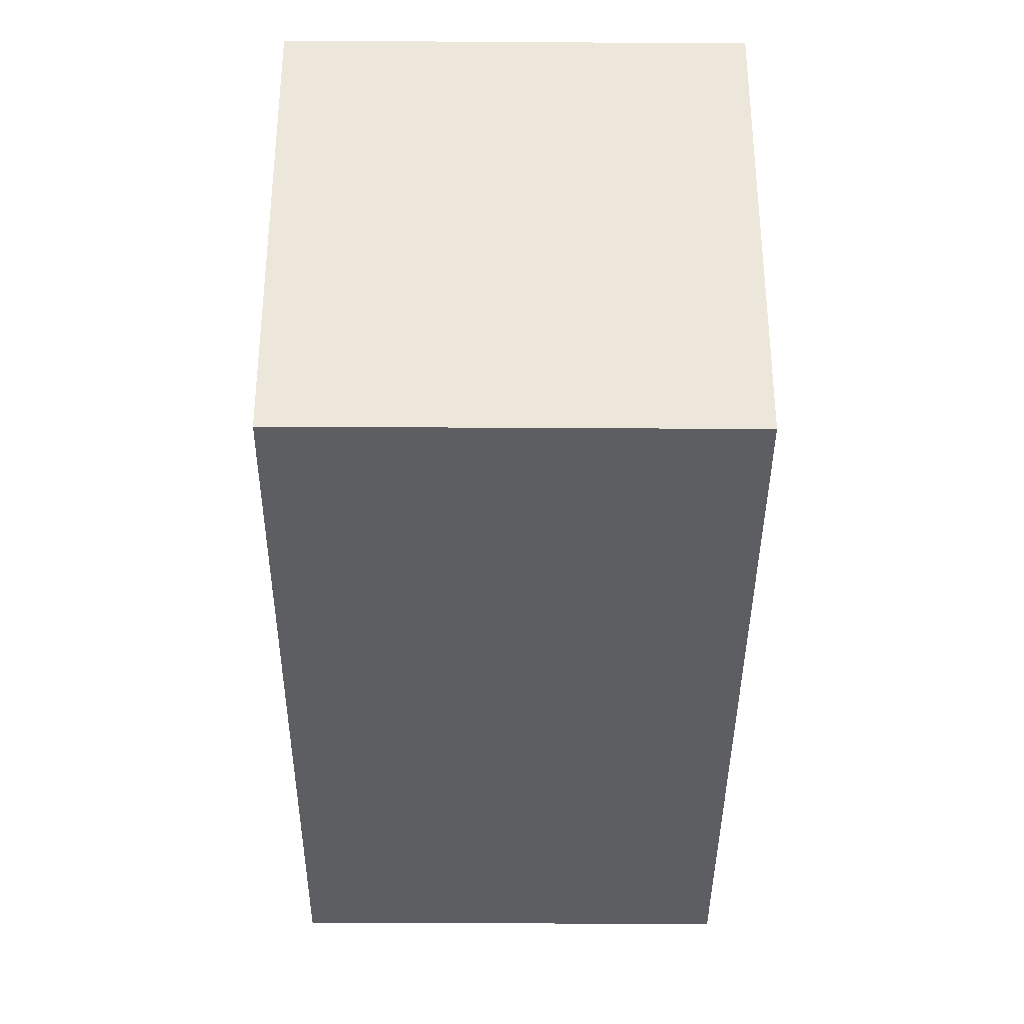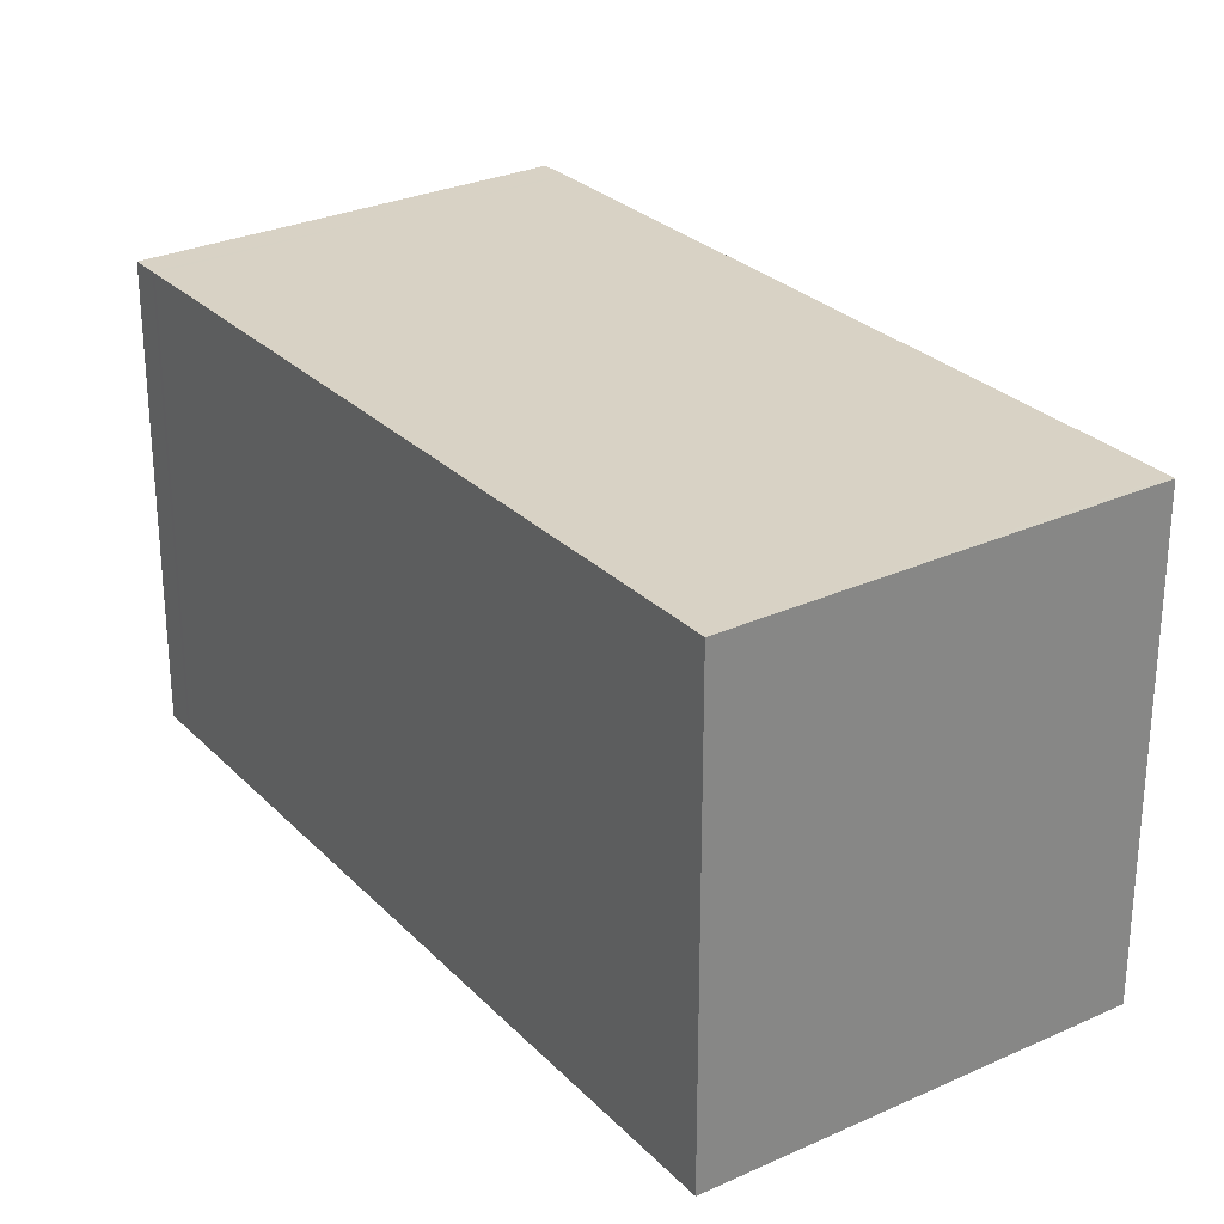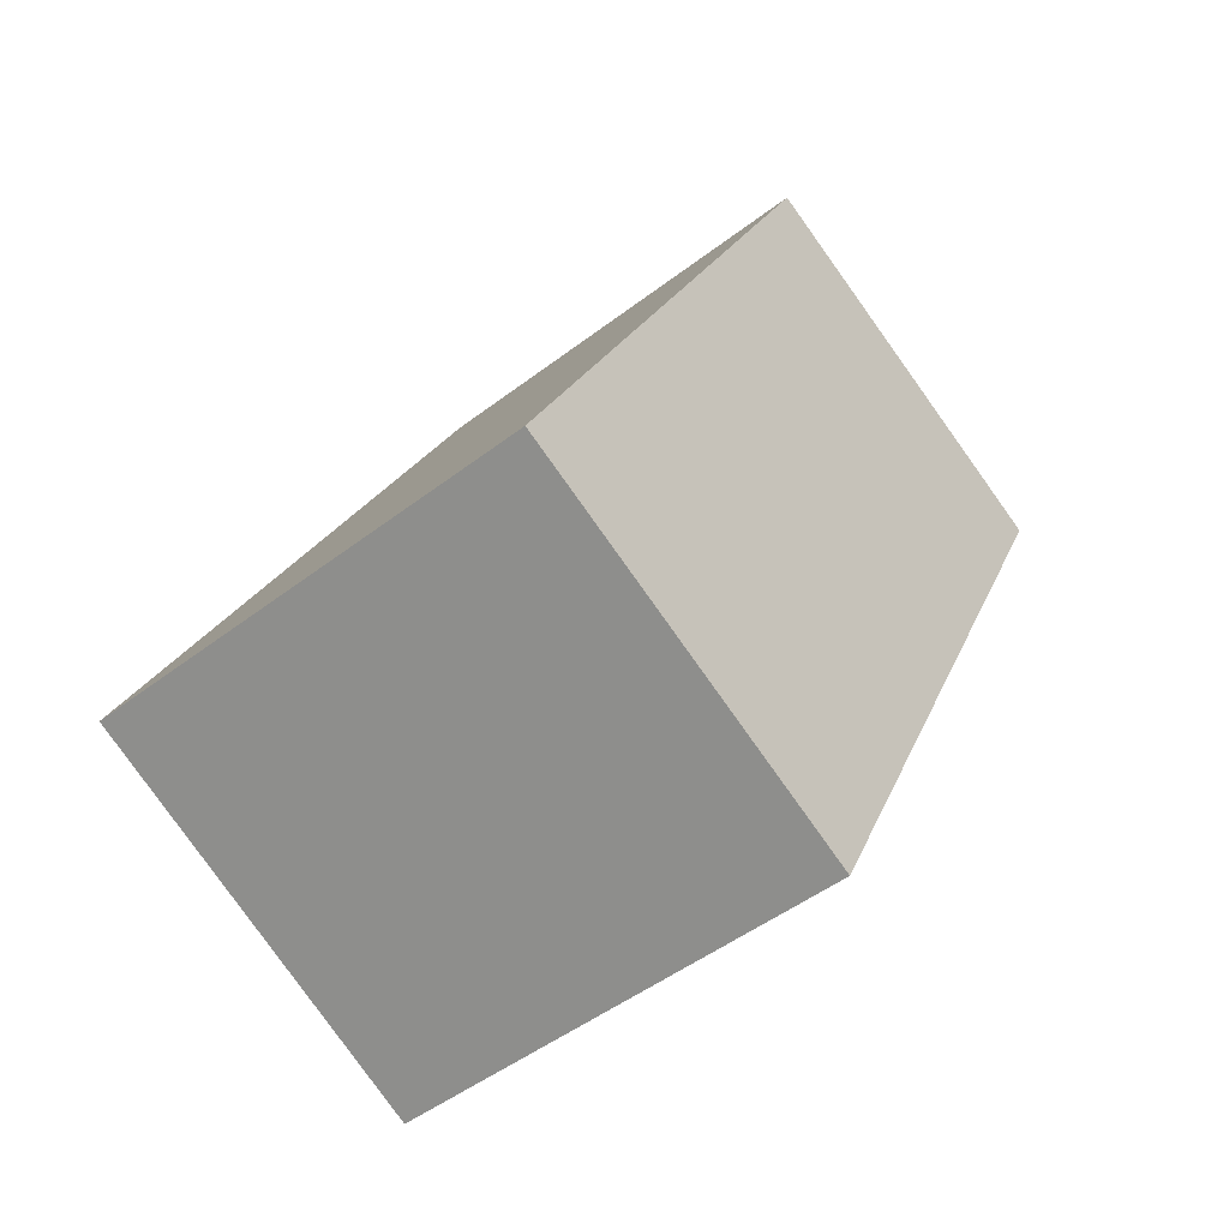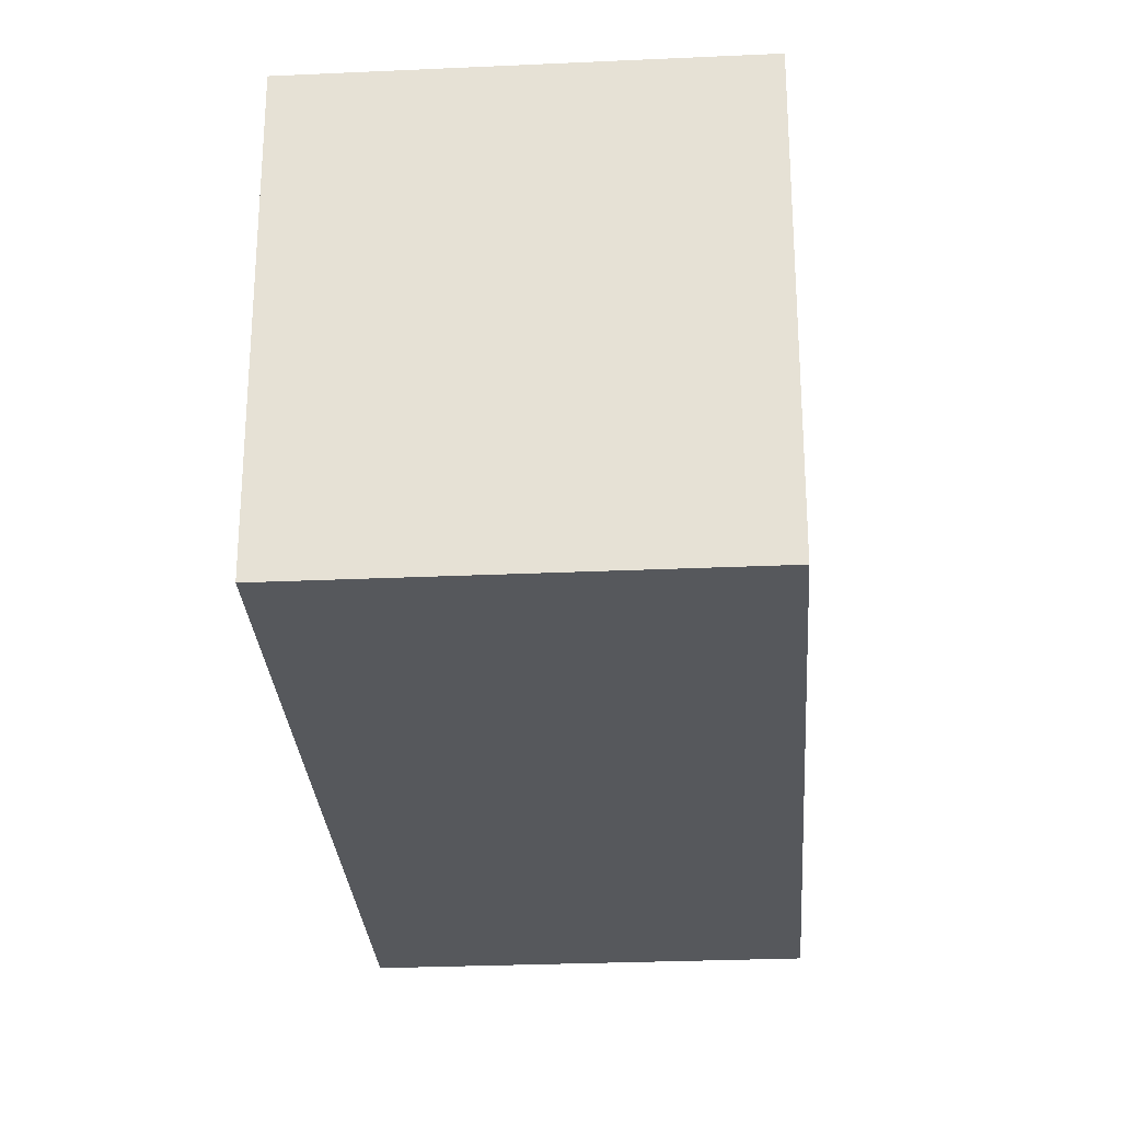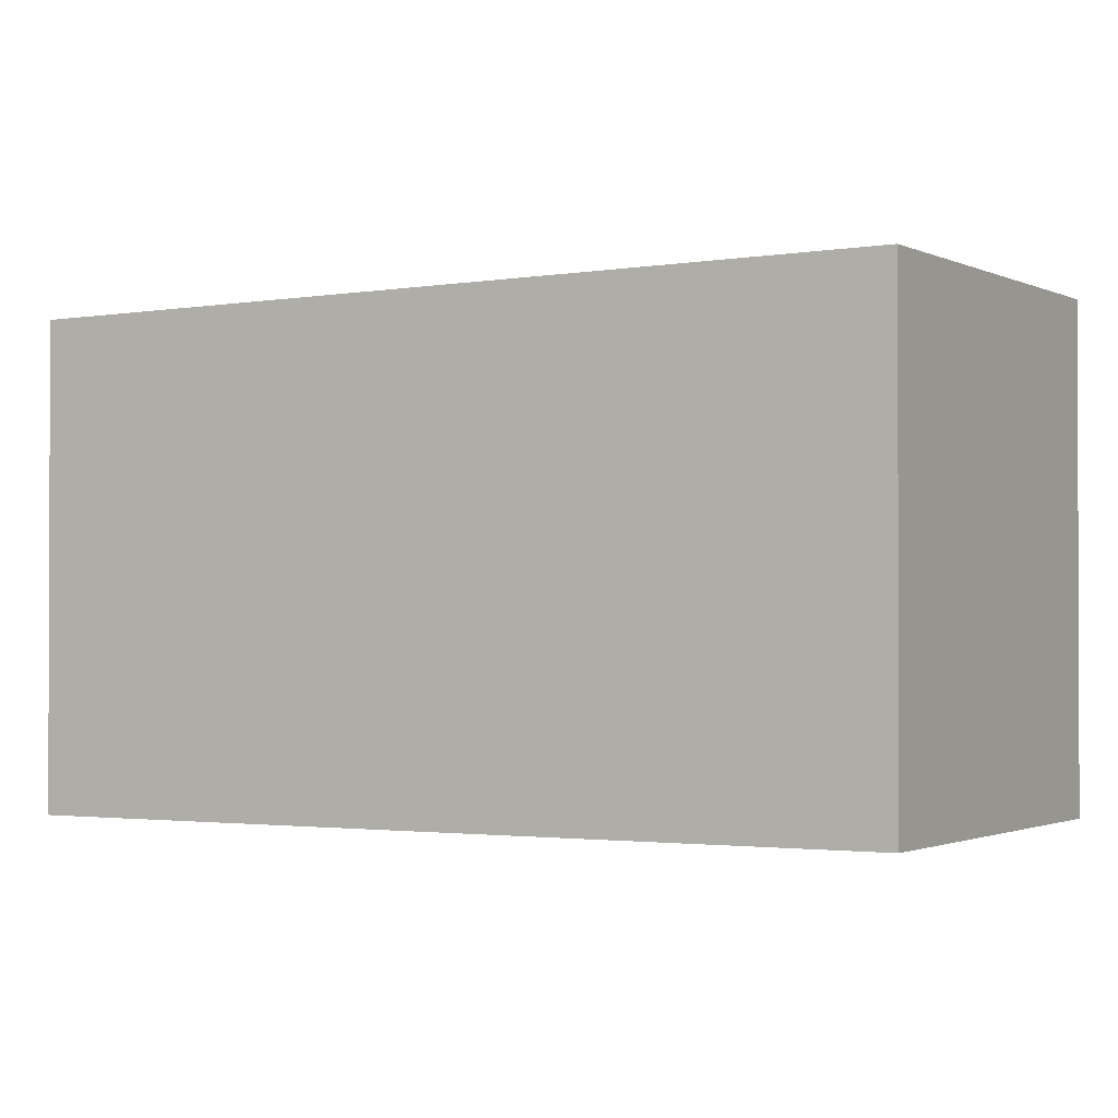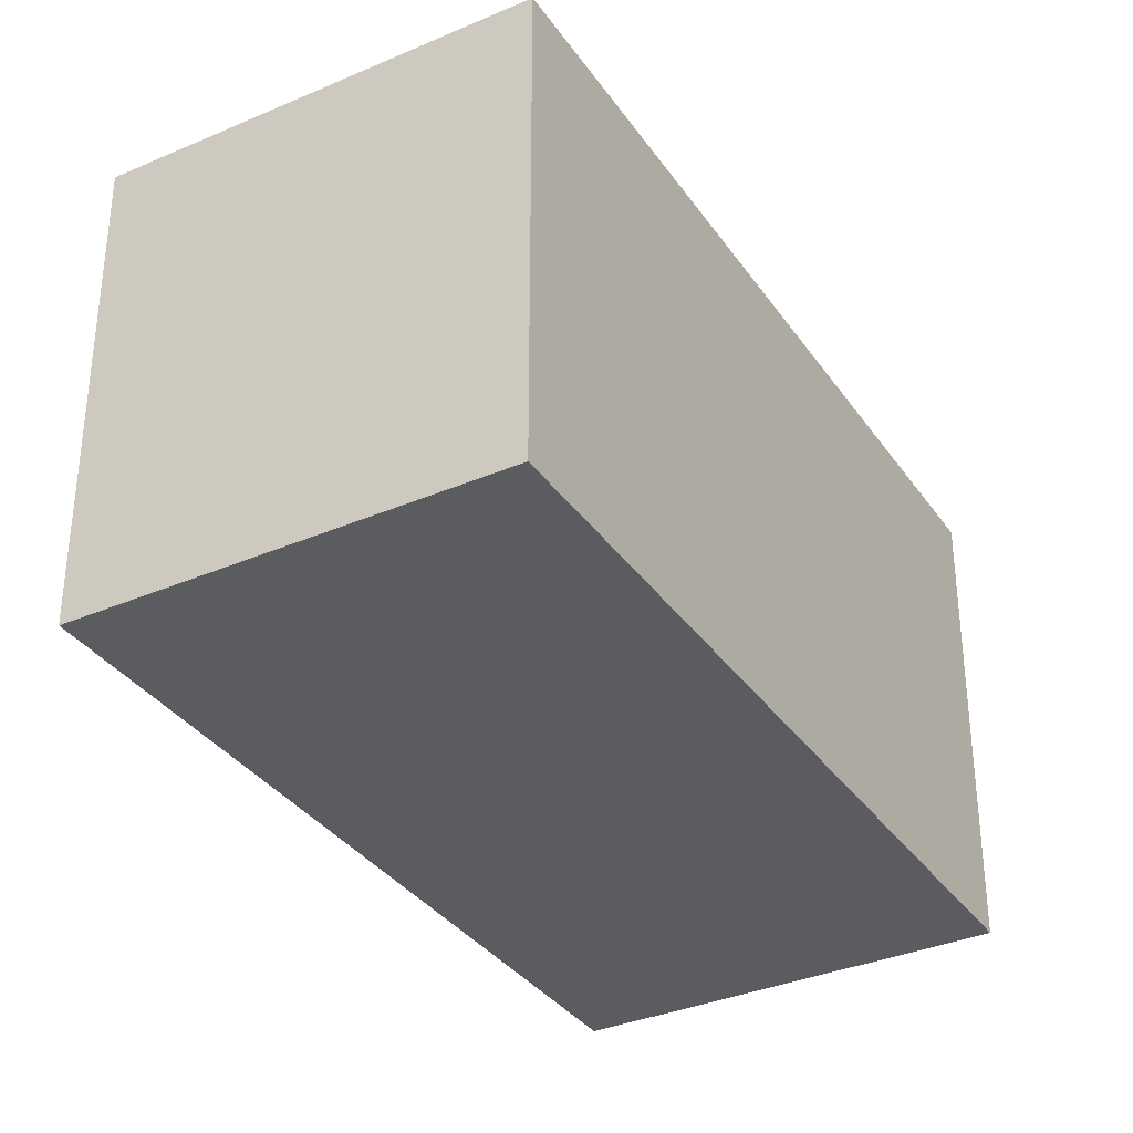
<metadata>
{"format":"obj","ext":"obj","renderer":"f3d","projection":"perspective","resolution":1024,"background":"white","views":[{"elev":-37.3,"azim":-153.9,"up":"+Z"},{"elev":28.5,"azim":-7.8,"up":"+Z"},{"elev":-48.4,"azim":130.6,"up":"+Y"},{"elev":-28.1,"azim":30.4,"up":"+Z"},{"elev":-1.3,"azim":-34.0,"up":"+Z"},{"elev":-34.8,"azim":56.5,"up":"+Z"}]}
</metadata>
<code>
v -1701 -2402 5.586
v -1696 -2400 5.592
v -1692 -2409 5.753
v -1696 -2412 5.747
v -1696 -2400 5.597
v -1701 -2403 5.592
v -1698 -2401 5.596
v -1693 -2410 5.751
v -1698 -2401 5.59
v -1698 -2401 5.597
v -1696 -2400 5.598
v -1701 -2403 5.593
v -1693 -2410 5.75
v -1692 -2409 5.752
v -1697 -2412 5.746
v -1698 -2401 5.59
v -1701 -2402 5.586
v -1701 -2402 8.882e-16
v -1698 -2401 0
v -1696 -2400 5.597
v -1696 -2400 5.592
v -1696 -2400 0
v -1696 -2400 0
v -1693 -2410 5.751
v -1692 -2409 5.753
v -1692 -2409 0
v -1693 -2410 0
v -1697 -2412 5.746
v -1696 -2412 5.747
v -1696 -2412 0
v -1697 -2412 0
v -1696 -2400 5.598
v -1696 -2400 5.597
v -1696 -2400 0
v -1696 -2400 -8.882e-16
v -1701 -2402 5.586
v -1701 -2403 5.592
v -1701 -2403 0
v -1701 -2402 8.882e-16
v -1696 -2412 5.747
v -1693 -2410 5.751
v -1693 -2410 0
v -1696 -2412 0
v -1696 -2400 5.592
v -1698 -2401 5.59
v -1698 -2401 0
v -1696 -2400 0
v -1692 -2409 5.752
v -1696 -2400 5.598
v -1696 -2400 -8.882e-16
v -1692 -2409 8.882e-16
v -1701 -2403 5.592
v -1701 -2403 5.593
v -1701 -2403 0
v -1701 -2403 0
v -1692 -2409 5.753
v -1692 -2409 5.752
v -1692 -2409 8.882e-16
v -1692 -2409 0
v -1701 -2403 5.593
v -1697 -2412 5.746
v -1697 -2412 0
v -1701 -2403 0
v -1701 -2402 0
v -1696 -2400 0
v -1692 -2409 0
v -1696 -2412 0
f 7 6 1 9
f 13 8 4 15
f 14 3 8 13
f 9 2 5 7
f 10 7 5 11
f 12 6 7 10
f 13 10 11 14
f 15 12 10 13
f 17 18 19 16
f 21 22 23 20
f 25 26 27 24
f 29 30 31 28
f 33 34 35 32
f 37 38 39 36
f 41 42 43 40
f 45 46 47 44
f 49 50 51 48
f 53 54 55 52
f 57 58 59 56
f 61 62 63 60
f 65 66 67 64

</code>
